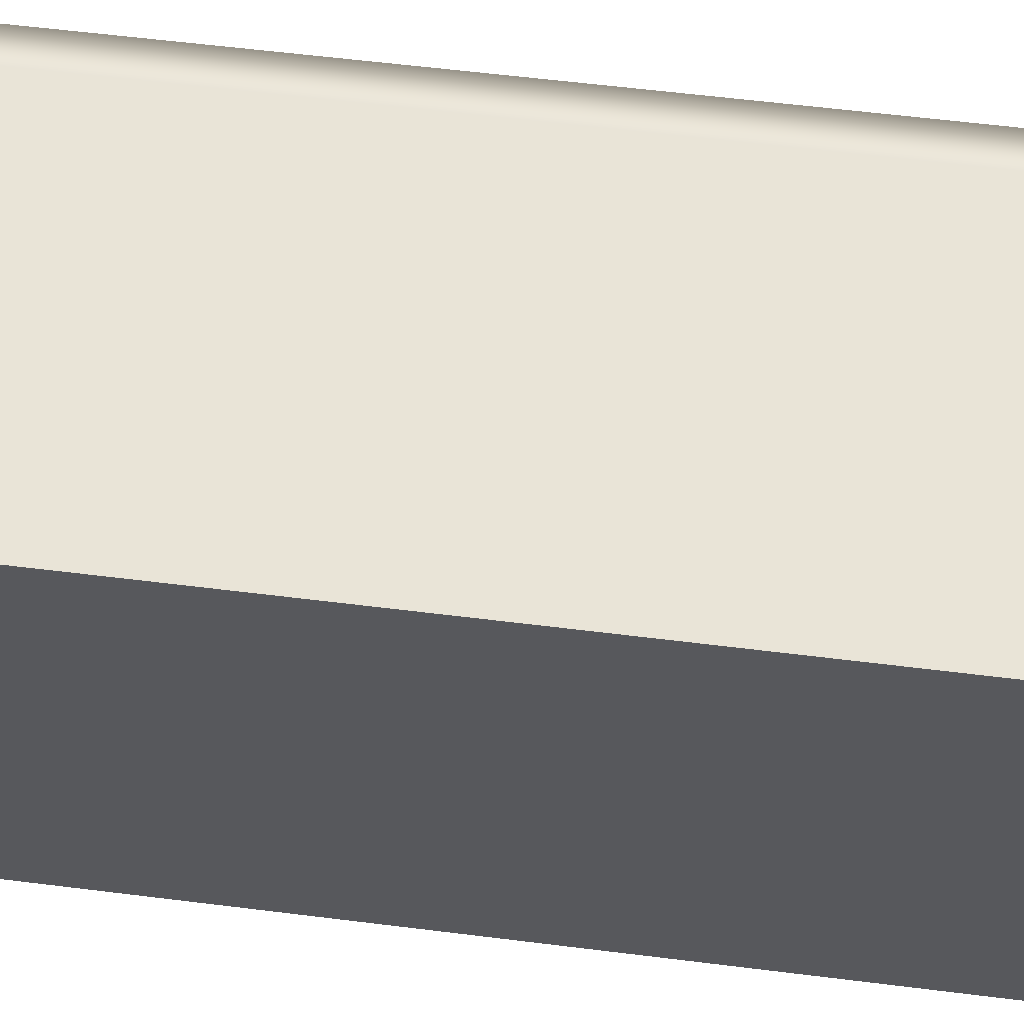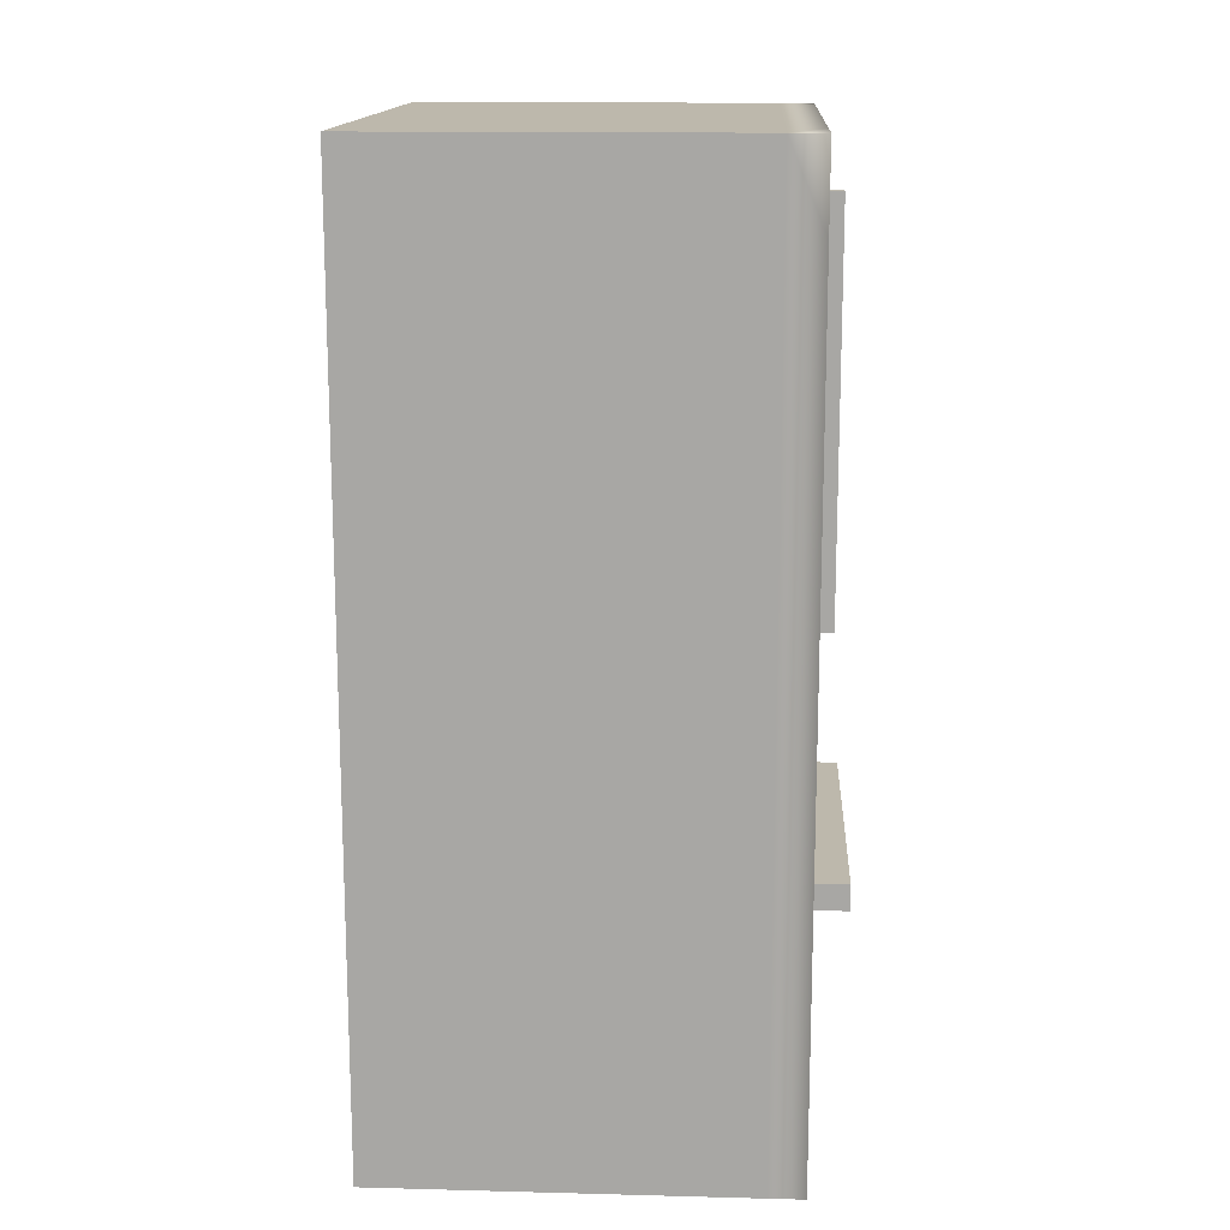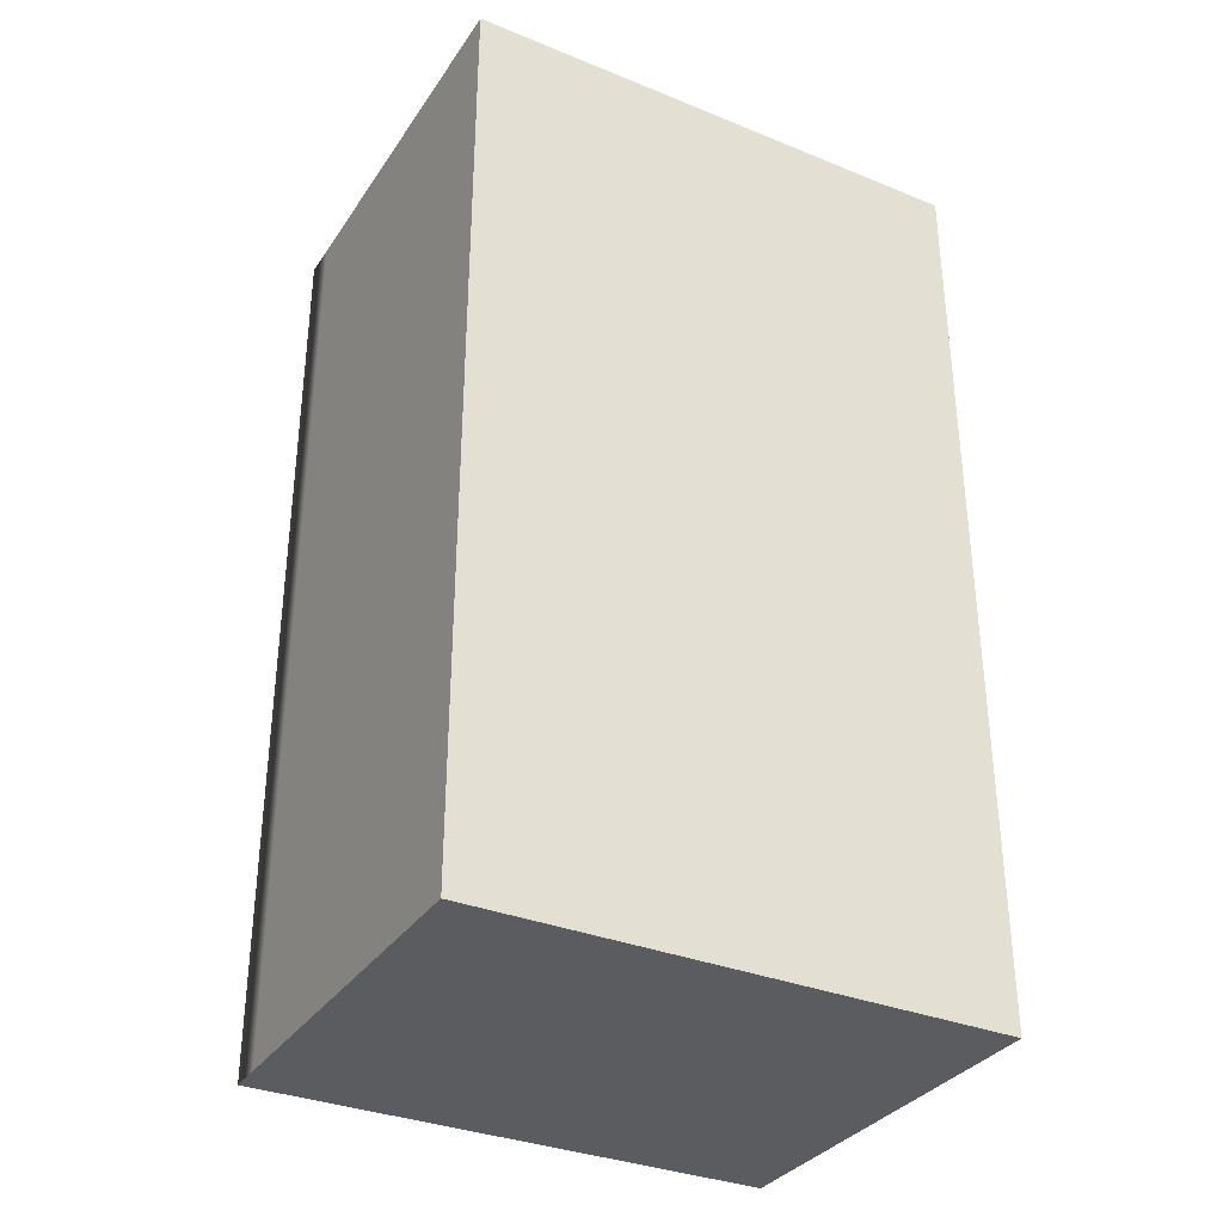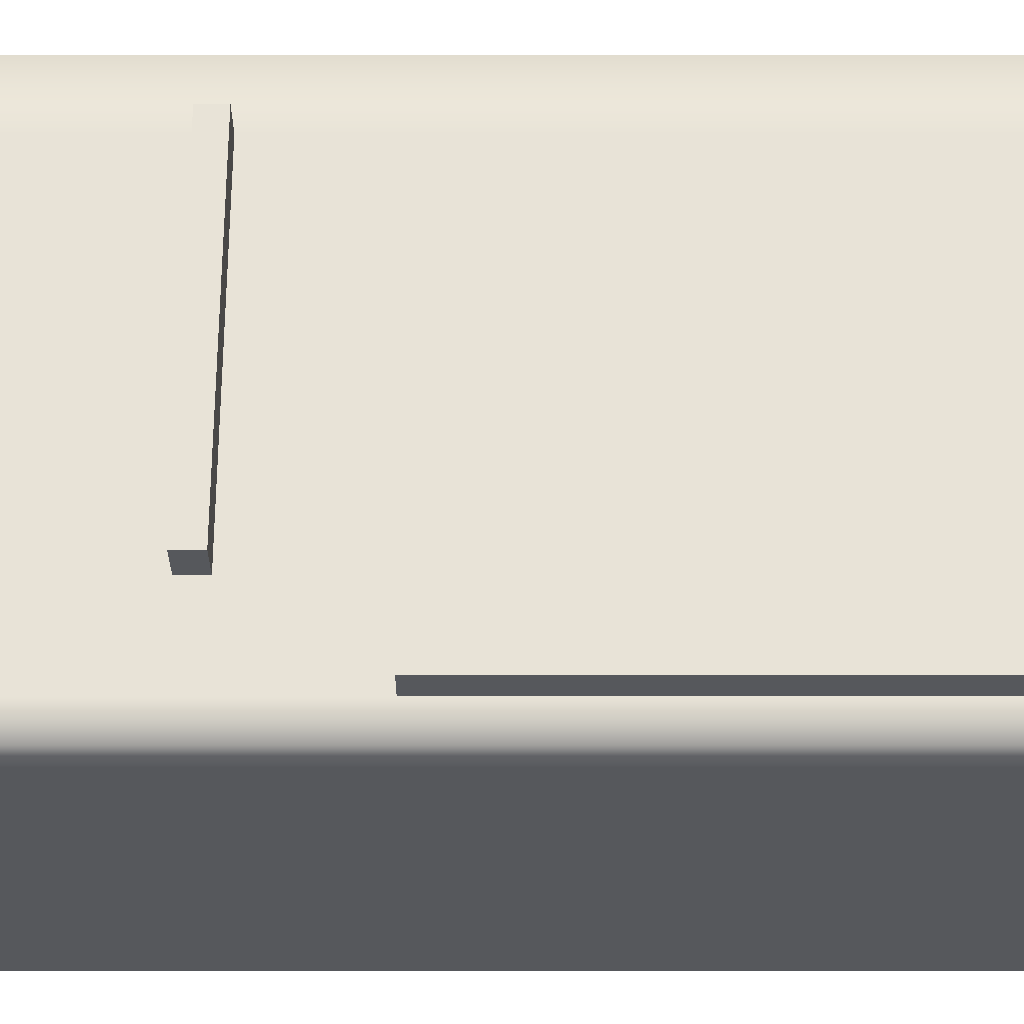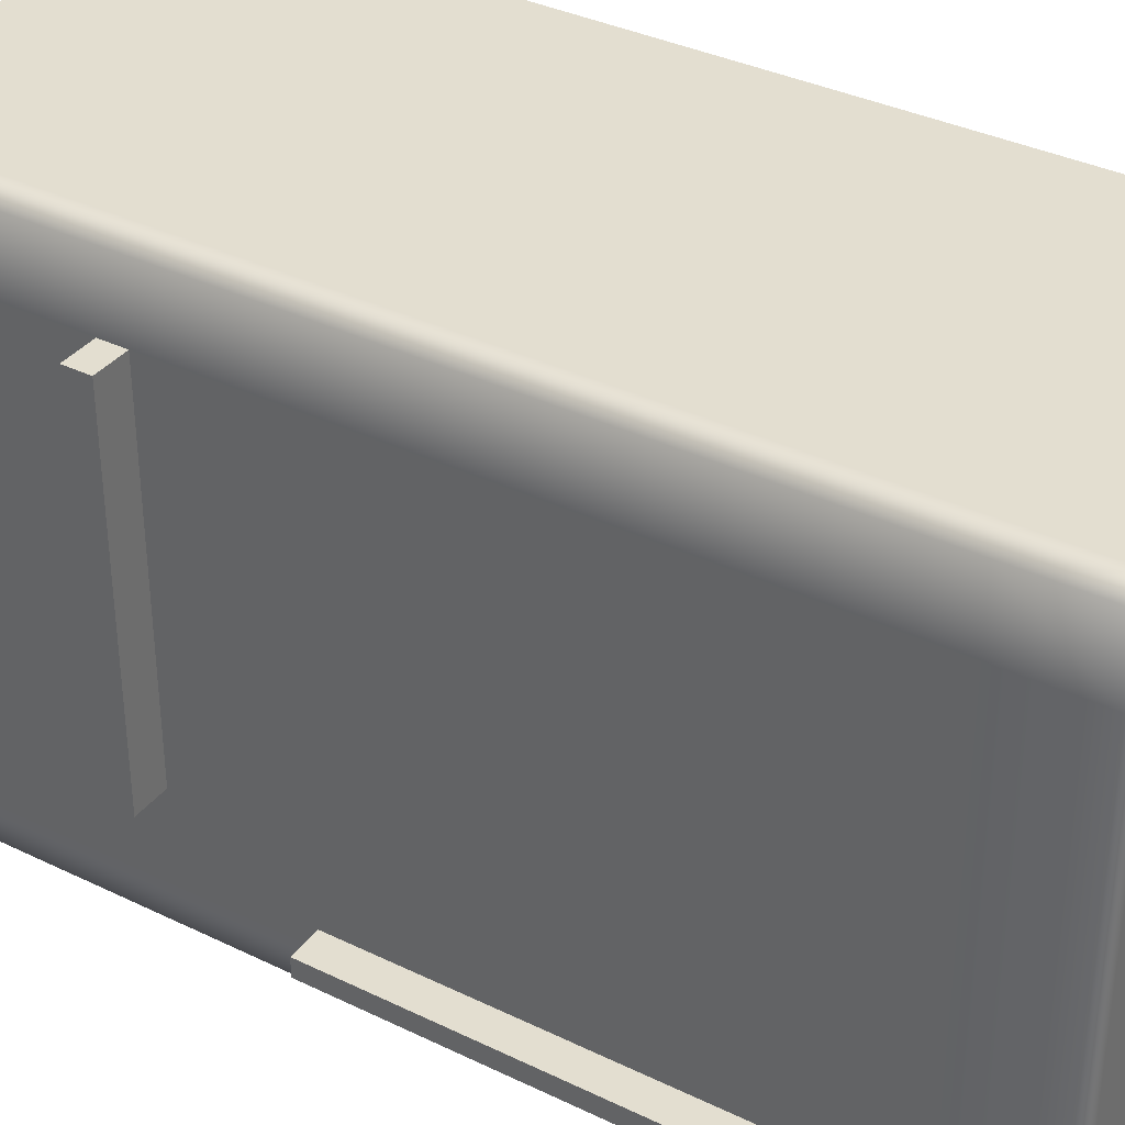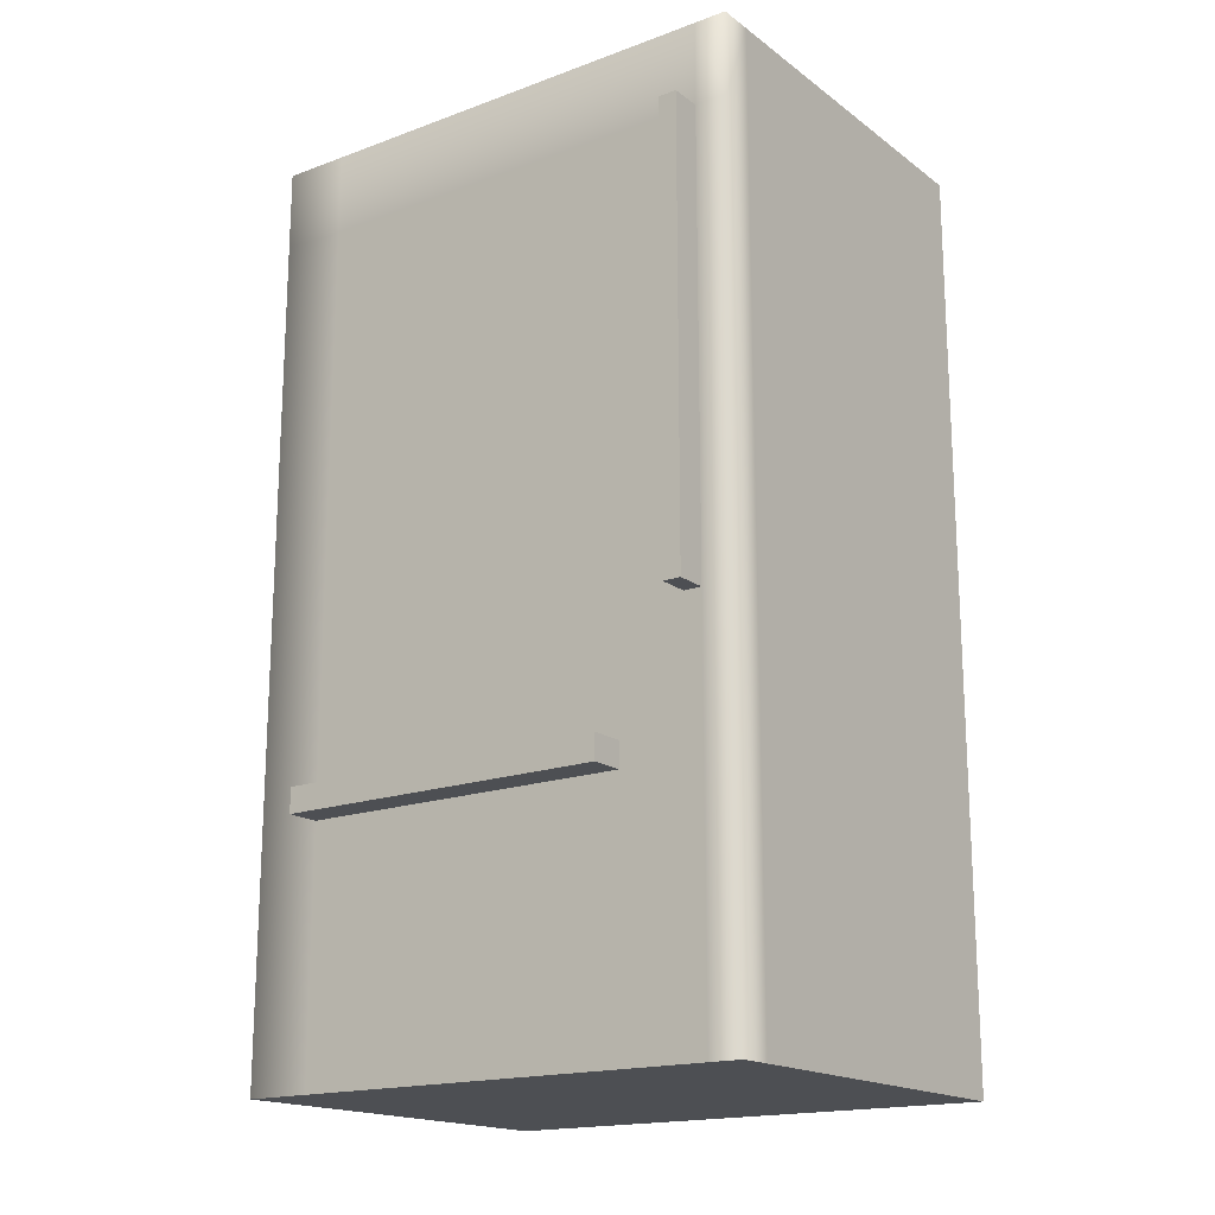
<metadata>
{"format":"obj","ext":"obj","renderer":"f3d","projection":"perspective","resolution":1024,"background":"white","views":[{"elev":61.1,"azim":-82.8,"up":"+Z"},{"elev":14.8,"azim":3.2,"up":"+Y"},{"elev":-33.6,"azim":-118.9,"up":"+Y"},{"elev":-28.3,"azim":90.0,"up":"+Z"},{"elev":35.9,"azim":122.5,"up":"+Z"},{"elev":-17.6,"azim":125.8,"up":"+Y"}]}
</metadata>
<code>
g default
v -0.5 0 0.6509
v -0.5 2.292 0.6509
v -0.5 2.292 -0.6509
v -0.5 0 -0.6509
v -0.5 0.7621 0.6509
v -0.5 0.7621 -0.6509
v -0.5 2.292 -0.5243
v -0.5 0 -0.5243
v -0.5 0.7621 -0.5243
v -0.5 2.292 -0.5691
v -0.5 0 -0.5691
v -0.5 0.7621 -0.5691
v -0.5 2.086 -0.6509
v -0.5 2.086 0.6509
v -0.5 2.086 -0.5243
v -0.5 2.086 -0.5691
v -0.5 0.9681 -0.6509
v -0.5 0.9681 0.6509
v -0.5 0.9681 -0.5243
v -0.5 0.9681 -0.5691
v -0.5 0.6112 0.6509
v -0.5 0.6112 -0.6509
v -0.5 0.6112 -0.5691
v -0.5 0.6112 -0.5243
v -0.5 0.6735 0.6509
v -0.5 0.6735 -0.6509
v -0.5 0.6735 -0.5691
v -0.5 0.6735 -0.5243
v -0.5 2.292 0.4856
v -0.5 0 0.4856
v -0.5 0.6112 0.4856
v -0.5 0.6735 0.4856
v -0.5 0.7621 0.4856
v -0.5 0.9681 0.4856
v -0.5 2.086 0.4856
v -0.5 2.292 -0.359
v -0.5 0 -0.359
v -0.5 0.6112 -0.359
v -0.5 0.6735 -0.359
v -0.5 0.7621 -0.359
v -0.5 0.9681 -0.359
v -0.5 2.086 -0.359
v -0.5 0.7811 0.6509
v -0.5 0.7811 -0.6509
v -0.5 0.7811 -0.5691
v -0.5 0.7811 -0.5243
v -0.5 0.7811 -0.359
v -0.5 0.7811 0.4856
v 0.4139 0 -0.6509
v 0.4139 0 -0.5691
v 0.4139 0.7621 -0.6509
v 0.4139 0.6735 -0.6509
v 0.4139 0.9681 -0.6509
v 0.4139 0.7811 -0.6509
v 0.4139 2.292 -0.5691
v 0.4139 2.292 -0.6509
v 0.4139 0.7811 0.6509
v 0.4139 0.9681 0.6509
v 0.4139 0.6735 0.6509
v 0.4139 0.7621 0.6509
v 0.4139 2.292 -0.359
v 0.4139 2.292 -0.5243
v 0.4139 0 -0.5243
v 0.4139 0 -0.359
v 0.4139 2.086 -0.6509
v 0.4139 2.086 0.6509
v 0.4139 2.292 0.6509
v 0.4139 0 0.6509
v 0.4139 0.6112 0.6509
v 0.4139 0.6112 -0.6509
v 0.4139 2.292 0.4856
v 0.4139 0 0.4856
g polySurface41 refrigerator
f 44 45 20 17
f 26 27 12 6
f 4 49 50 11
f 6 51 52 26
f 17 53 54 44
f 10 55 56 3
f 43 57 58 18
f 25 59 60 5
f 36 61 62 7
f 8 63 64 37
f 9 28 39 40
f 46 47 41 19
f 7 62 55 10
f 11 50 63 8
f 12 27 28 9
f 19 20 45 46
f 3 56 65 13
f 14 66 67 2
f 7 15 42 36
f 10 16 15 7
f 13 16 10 3
f 13 65 53 17
f 18 58 66 14
f 41 42 15 19
f 15 16 20 19
f 17 20 16 13
f 1 68 69 21
f 22 70 49 4
f 4 11 23 22
f 24 23 11 8
f 37 38 24 8
f 21 69 59 25
f 26 52 70 22
f 22 23 27 26
f 28 27 23 24
f 38 39 28 24
f 2 67 71 29
f 30 72 68 1
f 21 31 30 1
f 25 32 31 21
f 33 32 25 5
f 18 34 48 43
f 14 35 34 18
f 29 35 14 2
f 29 71 61 36
f 37 64 72 30
f 30 31 38 37
f 31 32 39 38
f 40 39 32 33
f 47 48 34 41
f 34 35 42 41
f 36 42 35 29
f 5 60 57 43
f 44 54 51 6
f 6 12 45 44
f 46 45 12 9
f 40 47 46 9
f 33 48 47 40
f 43 48 33 5
g default
v 0.5855 0.6735 0.4856
v 0.5855 0.6112 0.4856
v 0.5855 0.6112 -0.359
v 0.5855 0.6735 -0.359
v 0.5 0.6735 0.4856
v 0.5 0.6112 0.4856
v 0.5 0.6112 -0.359
v 0.5 0.6735 -0.359
g refrigerator polySurface44
f 73 74 75 76
f 77 78 74 73
f 78 79 75 74
f 79 80 76 75
f 80 77 73 76
g default
v 0.5773 0.9681 -0.5243
v 0.5773 0.9681 -0.5691
v 0.5773 2.086 -0.5691
v 0.5773 2.086 -0.5243
v 0.5 2.086 -0.5243
v 0.5 0.9681 -0.5243
v 0.5 0.9681 -0.5691
v 0.5 2.086 -0.5691
g refrigerator polySurface43
f 83 84 81 82
f 85 86 81 84
f 86 87 82 81
f 87 88 83 82
g default
v 0.5 0 0.6509
v 0.5 0 -0.6509
v 0.5 0.7621 0.6509
v 0.5 0.7621 -0.6509
v 0.4139 0 0.6509
v 0.4139 0 -0.6509
v 0.4139 0.7621 -0.6509
v 0.4139 0.7621 0.6509
v 0.5 0.7621 -0.5243
v 0.5 0 -0.5243
v 0.4139 0 -0.5243
v 0.5 0.7621 -0.5691
v 0.5 0 -0.5691
v 0.4139 0 -0.5691
v 0.5 2.086 -0.5691
v 0.5 2.086 -0.5243
v 0.5773 2.086 -0.5691
v 0.5773 2.086 -0.5243
v 0.5 0.7621 0.4856
v 0.5 0 0.4856
v 0.4139 0 0.4856
v 0.5 0.7621 -0.359
v 0.5 0 -0.359
v 0.4139 0 -0.359
v 0.4139 0.7811 0.6509
v 0.5 0.7811 0.6509
v 0.5 0.7811 0.4856
v 0.5 0.7811 -0.359
v 0.5 0.7811 -0.5243
v 0.5 0.7811 -0.5691
v 0.5 0.7811 -0.6509
v 0.4139 0.7811 -0.6509
g refrigerator polySurface48
f 101 102 94 90
f 111 112 99 98
f 98 99 102 101
f 103 104 106 105
f 93 109 108 89
f 108 109 112 111
f 114 113 96 91
f 91 107 115 114
f 116 115 107 110
f 117 116 110 97
f 118 117 97 100
f 119 118 100 92
f 95 120 119 92
g default
v 0.4139 0.6112 0.6509
v 0.5 0.6112 0.6509
v 0.5 0.6112 -0.5243
v 0.5 0.6112 -0.5691
v 0.5 0.6112 -0.6509
v 0.4139 0.6112 -0.6509
v 0.4139 0.6735 0.6509
v 0.5 0.6735 0.6509
v 0.5 0.6735 -0.5243
v 0.5 0.6735 -0.5691
v 0.5 0.6735 -0.6509
v 0.4139 0.6735 -0.6509
v 0.5 0.6735 0.4856
v 0.5 0.6112 0.4856
v 0.5 0.6735 -0.359
v 0.5 0.6112 -0.359
v 0.5 0.7621 0.6509
v 0.4139 0.7621 0.6509
v 0.5 0.7621 -0.6509
v 0.5 0.7621 -0.5691
v 0.4139 0.7621 -0.6509
v 0.5 0.7621 -0.5243
v 0.5 0.7621 -0.359
v 0.4139 0 0.6509
v 0.5 0 0.6509
v 0.5 0 -0.359
v 0.5 0 -0.5243
v 0.5 0 -0.5691
v 0.5 0 -0.6509
v 0.4139 0 -0.6509
v 0.5 0.7621 0.4856
v 0.5 0 0.4856
g refrigerator polySurface47
f 138 127 128 137
f 140 130 131 139
f 131 132 141 139
f 143 135 129 142
f 142 129 130 140
f 122 121 144 145
f 136 146 147 123
f 124 123 147 148
f 125 124 148 149
f 150 126 125 149
f 128 127 121 122
f 135 136 123 129
f 130 129 123 124
f 131 130 124 125
f 125 126 132 131
f 128 133 151 137
f 122 134 133 128
f 145 152 134 122
f 151 133 135 143
f 134 152 146 136
g default
v 0.5 2.292 0.6509
v 0.5 2.292 -0.6509
v 0.4139 2.292 -0.6509
v 0.4139 2.292 0.6509
v 0.4139 2.292 -0.5243
v 0.5 2.292 -0.5243
v 0.4139 2.292 -0.5691
v 0.5 2.292 -0.5691
v 0.4139 2.086 -0.6509
v 0.5 2.086 -0.6509
v 0.5 2.086 0.6509
v 0.4139 2.086 0.6509
v 0.4139 0.9681 -0.6509
v 0.5 0.9681 -0.6509
v 0.5 0.9681 -0.5691
v 0.5 0.9681 -0.5243
v 0.5 0.9681 0.6509
v 0.4139 0.9681 0.6509
v 0.4139 2.292 0.4856
v 0.5 2.292 0.4856
v 0.5 2.086 0.4856
v 0.5 0.9681 0.4856
v 0.4139 2.292 -0.359
v 0.5 2.292 -0.359
v 0.5 2.086 -0.359
v 0.5 0.9681 -0.359
v 0.4139 0.7811 0.6509
v 0.5 0.7811 0.6509
v 0.5 0.7811 -0.6509
v 0.4139 0.7811 -0.6509
v 0.5 0.7811 -0.5691
v 0.5 0.7811 -0.359
v 0.5 0.7811 -0.5243
v 0.5 2.086 -0.5243
v 0.5 2.086 -0.5691
v 0.5 0.7811 0.4856
g refrigerator polySurface45
f 169 170 179 180
f 155 159 160 154
f 181 182 165 166
f 166 167 183 181
f 158 157 175 176
f 178 184 185 168
f 160 159 157 158
f 167 168 185 183
f 162 161 155 154
f 160 187 162 154
f 158 186 187 160
f 176 177 186 158
f 156 164 163 153
f 166 165 161 162
f 162 187 167 166
f 177 178 168 186
f 163 164 170 169
f 172 171 156 153
f 163 173 172 153
f 169 174 173 163
f 180 188 174 169
f 176 175 171 172
f 172 173 177 176
f 173 174 178 177
f 174 188 184 178

</code>
